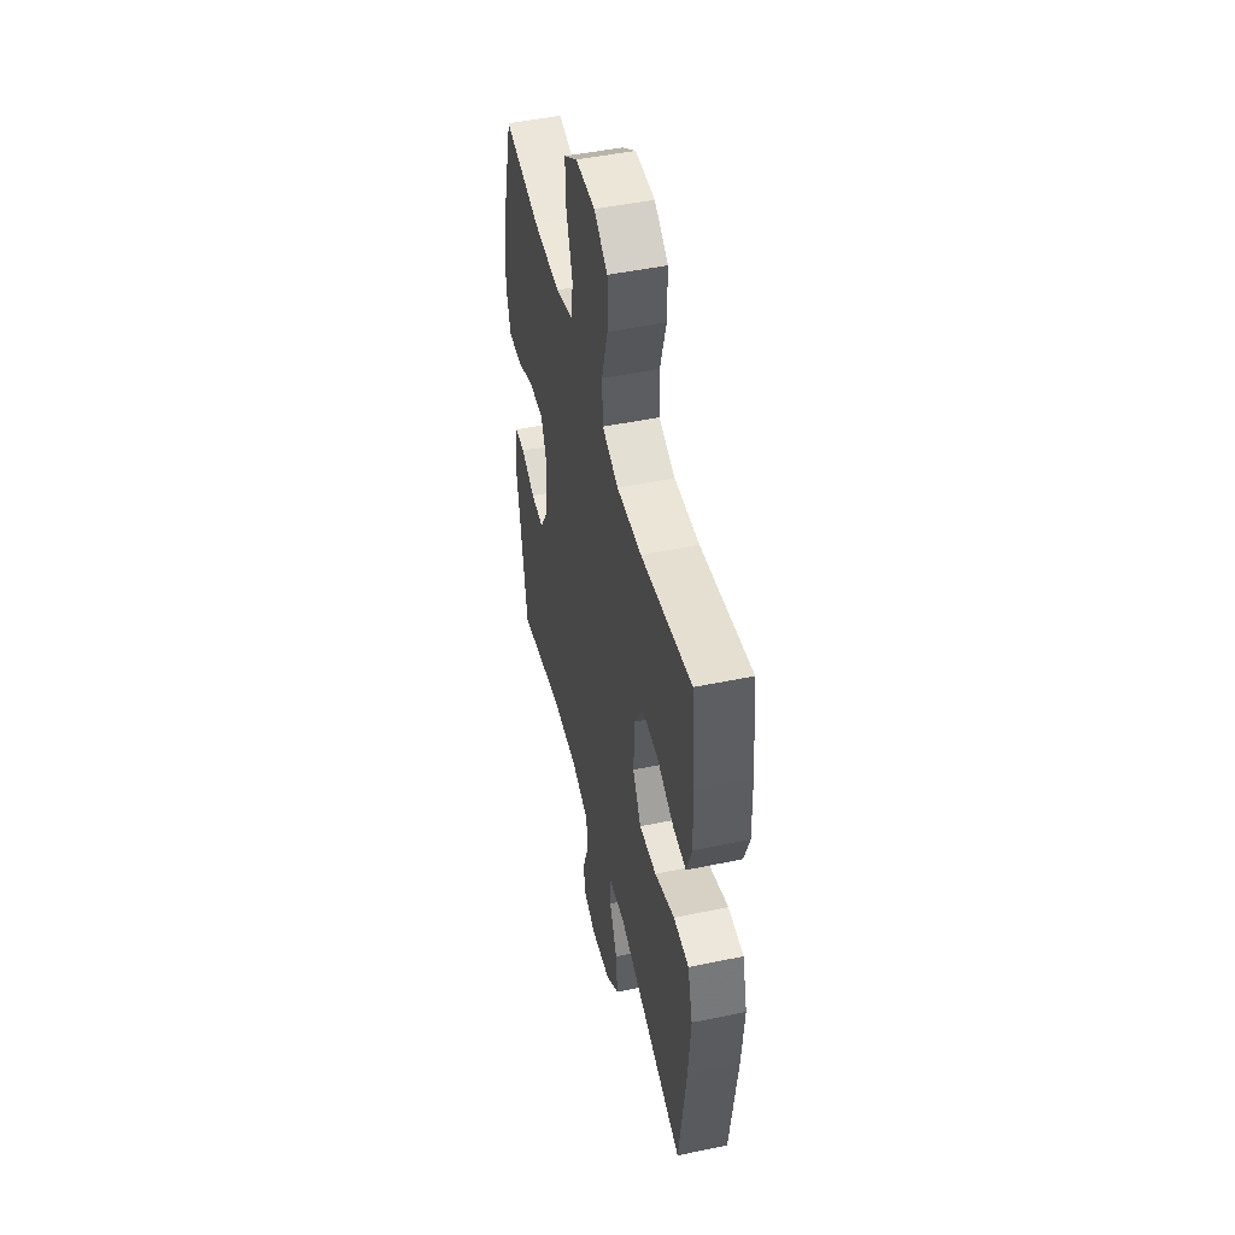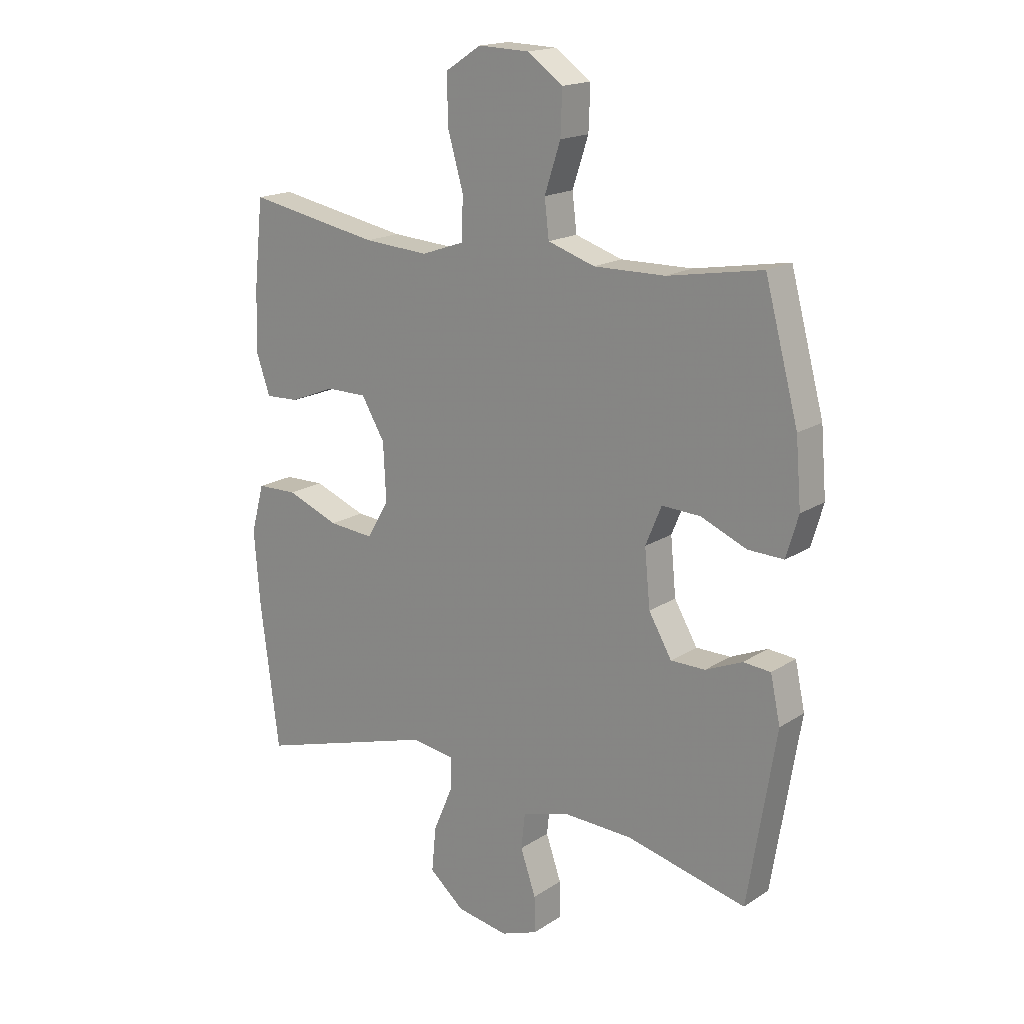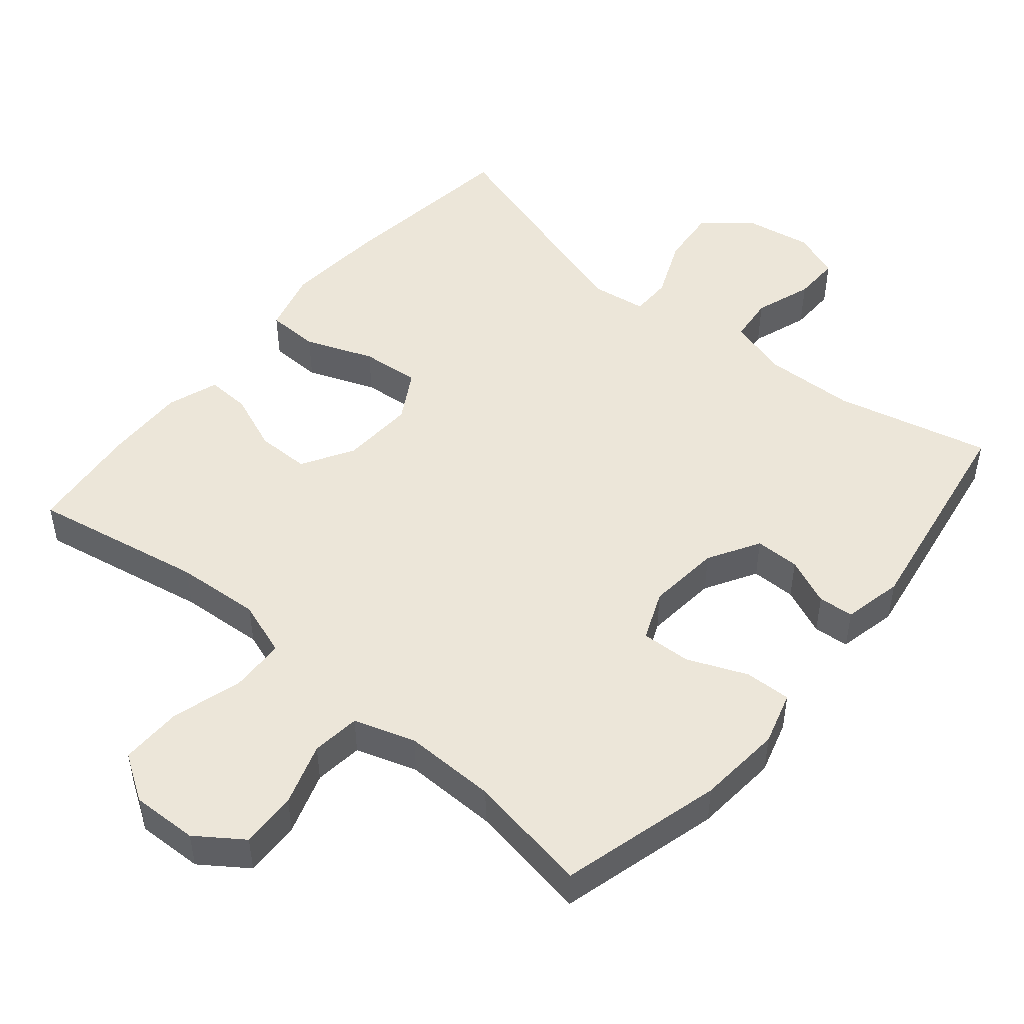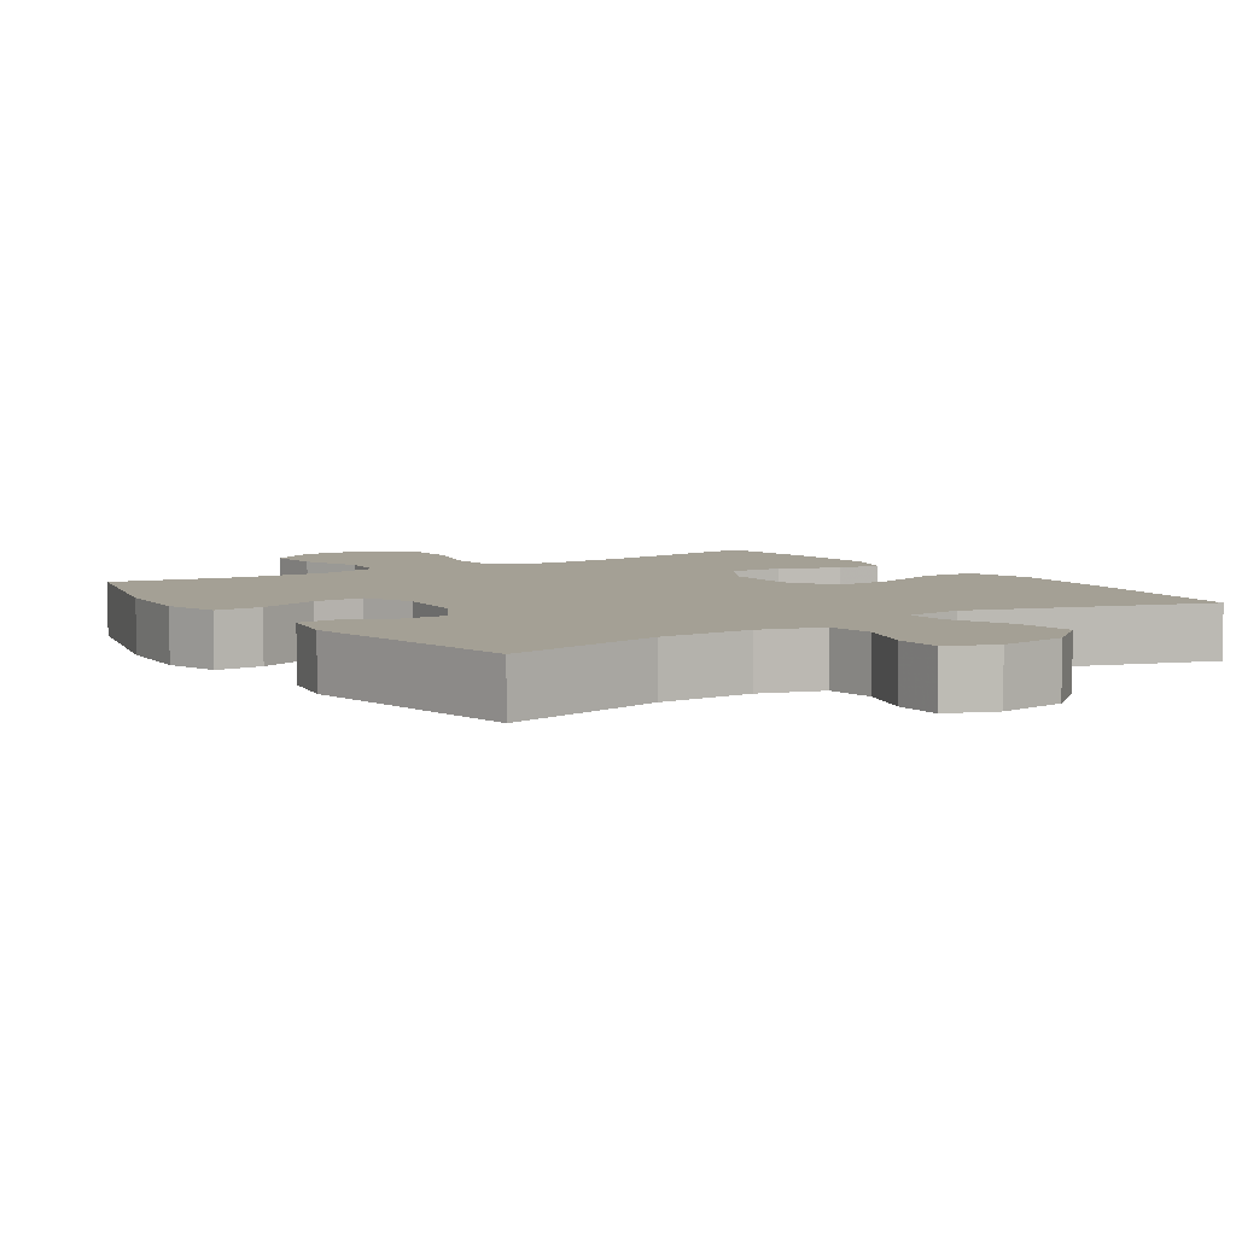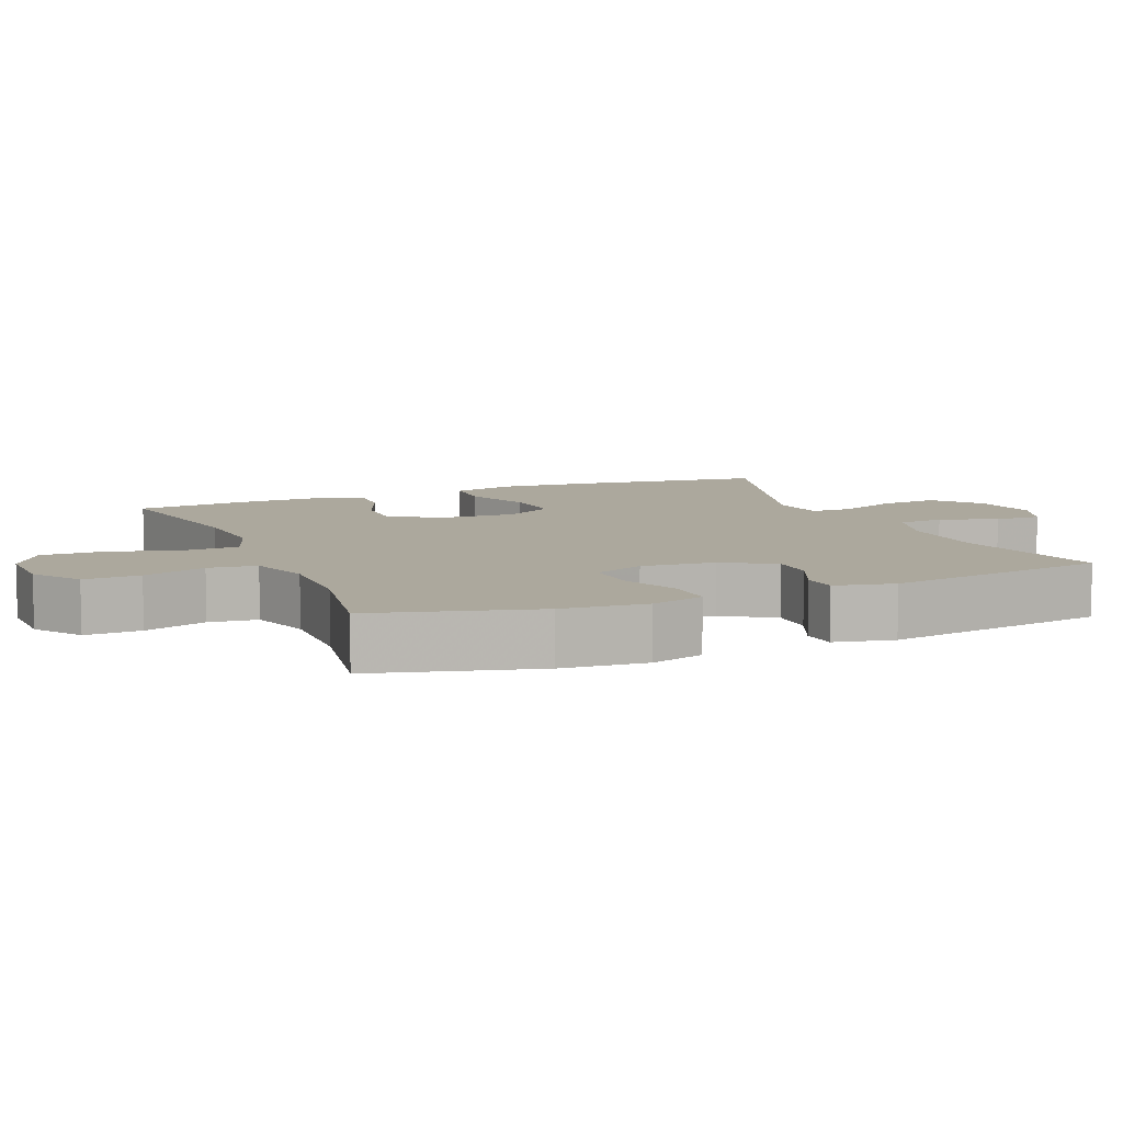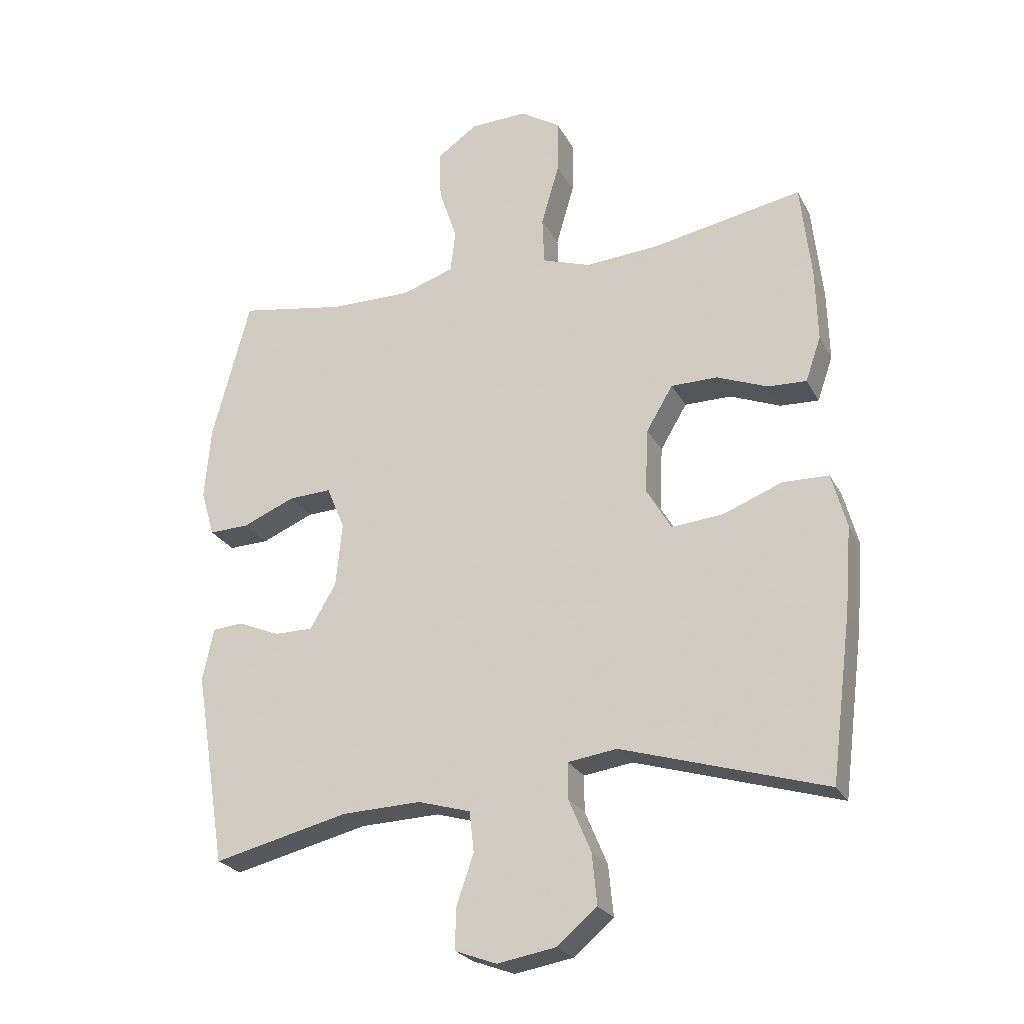
<metadata>
{"format":"obj","ext":"obj","renderer":"f3d","projection":"perspective","resolution":1024,"background":"white","views":[{"elev":48.7,"azim":-103.1,"up":"+Z"},{"elev":17.5,"azim":38.5,"up":"+Z"},{"elev":48.8,"azim":39.9,"up":"+Y"},{"elev":5.7,"azim":146.7,"up":"+Y"},{"elev":8.6,"azim":67.5,"up":"+Y"},{"elev":-24.8,"azim":-157.6,"up":"+Z"}]}
</metadata>
<code>
v -0.5 0.07 -0.5
v -0.534 0.07 -0.236
v -0.545 0.07 -0.099
v -0.521 0.07 -0.011
v -0.447 0.07 -0.009
v -0.351 0.07 -0.046
v -0.268 0.07 -0.053
v -0.228 0.07 0.016
v -0.233 0.07 0.12
v -0.276 0.07 0.192
v -0.351 0.07 0.192
v -0.433 0.07 0.159
v -0.495 0.07 0.156
v -0.52 0.07 0.228
v -0.517 0.07 0.342
v -0.5 0.07 0.5
v -0.257 0.07 0.455
v -0.138 0.07 0.447
v -0.06 0.07 0.474
v -0.057 0.07 0.551
v -0.086 0.07 0.651
v -0.087 0.07 0.738
v -0.022 0.07 0.78
v 0.071 0.07 0.777
v 0.136 0.07 0.731
v 0.133 0.07 0.652
v 0.104 0.07 0.564
v 0.112 0.07 0.496
v 0.198 0.07 0.468
v 0.328 0.07 0.47
v 0.5 0.07 0.5
v 0.561 0.07 0.272
v 0.571 0.07 0.153
v 0.549 0.07 0.078
v 0.484 0.07 0.08
v 0.4 0.07 0.115
v 0.33 0.07 0.118
v 0.301 0.07 0.048
v 0.311 0.07 -0.055
v 0.353 0.07 -0.127
v 0.416 0.07 -0.127
v 0.483 0.07 -0.098
v 0.533 0.07 -0.102
v 0.551 0.07 -0.186
v 0.5 0.07 -0.5
v 0.281 0.07 -0.448
v 0.153 0.07 -0.444
v 0.068 0.07 -0.469
v 0.061 0.07 -0.534
v 0.089 0.07 -0.615
v 0.09 0.07 -0.681
v 0.023 0.07 -0.706
v -0.072 0.07 -0.69
v -0.136 0.07 -0.636
v -0.128 0.07 -0.554
v -0.092 0.07 -0.469
v -0.092 0.07 -0.411
v -0.171 0.07 -0.4
v -0.5 0 -0.5
v -0.534 0 -0.236
v -0.545 0 -0.099
v -0.521 0 -0.011
v -0.447 0 -0.009
v -0.351 0 -0.046
v -0.268 0 -0.053
v -0.228 0 0.016
v -0.233 0 0.12
v -0.276 0 0.192
v -0.351 0 0.192
v -0.433 0 0.159
v -0.495 0 0.156
v -0.52 0 0.228
v -0.517 0 0.342
v -0.5 0 0.5
v -0.257 0 0.455
v -0.138 0 0.447
v -0.06 0 0.474
v -0.057 0 0.551
v -0.086 0 0.651
v -0.087 0 0.738
v -0.022 0 0.78
v 0.071 0 0.777
v 0.136 0 0.731
v 0.133 0 0.652
v 0.104 0 0.564
v 0.112 0 0.496
v 0.198 0 0.468
v 0.328 0 0.47
v 0.5 0 0.5
v 0.561 0 0.272
v 0.571 0 0.153
v 0.549 0 0.078
v 0.484 0 0.08
v 0.4 0 0.115
v 0.33 0 0.118
v 0.301 0 0.048
v 0.311 0 -0.055
v 0.353 0 -0.127
v 0.416 0 -0.127
v 0.483 0 -0.098
v 0.533 0 -0.102
v 0.551 0 -0.186
v 0.5 0 -0.5
v 0.281 0 -0.448
v 0.153 0 -0.444
v 0.068 0 -0.469
v 0.061 0 -0.534
v 0.089 0 -0.615
v 0.09 0 -0.681
v 0.023 0 -0.706
v -0.072 0 -0.69
v -0.136 0 -0.636
v -0.128 0 -0.554
v -0.092 0 -0.469
v -0.092 0 -0.411
v -0.171 0 -0.4
f 53 54 55 56
f 53 56 57
f 52 53 57
f 49 50 51 52
f 48 49 52 57
f 47 48 57
f 46 47 57 58
f 44 45 46
f 41 42 43 44
f 40 41 44 46
f 39 40 46 58
f 33 34 35 36
f 33 36 37
f 30 31 32 33
f 29 30 33 37
f 28 29 37 38
f 24 25 26 27
f 24 27 28
f 23 24 28
f 20 21 22 23
f 19 20 23 28
f 18 19 28 38
f 14 15 16 17
f 11 12 13 14
f 10 11 14 17
f 9 10 17 18
f 3 4 5 6
f 3 6 7
f 2 3 7
f 1 2 7
f 58 1 7 8
f 18 38 39 58
f 8 9 18 58
f 114 113 112 111
f 115 114 111
f 115 111 110
f 110 109 108 107
f 115 110 107 106
f 115 106 105
f 116 115 105 104
f 104 103 102
f 102 101 100 99
f 104 102 99 98
f 116 104 98 97
f 94 93 92 91
f 95 94 91
f 91 90 89 88
f 95 91 88 87
f 96 95 87 86
f 85 84 83 82
f 86 85 82
f 86 82 81
f 81 80 79 78
f 86 81 78 77
f 96 86 77 76
f 75 74 73 72
f 72 71 70 69
f 75 72 69 68
f 76 75 68 67
f 64 63 62 61
f 65 64 61
f 65 61 60
f 65 60 59
f 66 65 59 116
f 116 97 96 76
f 116 76 67 66
f 1 59 60 2
f 2 60 61 3
f 3 61 62 4
f 4 62 63 5
f 5 63 64 6
f 6 64 65 7
f 7 65 66 8
f 8 66 67 9
f 9 67 68 10
f 10 68 69 11
f 11 69 70 12
f 12 70 71 13
f 13 71 72 14
f 14 72 73 15
f 15 73 74 16
f 16 74 75 17
f 17 75 76 18
f 18 76 77 19
f 19 77 78 20
f 20 78 79 21
f 21 79 80 22
f 22 80 81 23
f 23 81 82 24
f 24 82 83 25
f 25 83 84 26
f 26 84 85 27
f 27 85 86 28
f 28 86 87 29
f 29 87 88 30
f 30 88 89 31
f 31 89 90 32
f 32 90 91 33
f 33 91 92 34
f 34 92 93 35
f 35 93 94 36
f 36 94 95 37
f 37 95 96 38
f 38 96 97 39
f 39 97 98 40
f 40 98 99 41
f 41 99 100 42
f 42 100 101 43
f 43 101 102 44
f 44 102 103 45
f 45 103 104 46
f 46 104 105 47
f 47 105 106 48
f 48 106 107 49
f 49 107 108 50
f 50 108 109 51
f 51 109 110 52
f 52 110 111 53
f 53 111 112 54
f 54 112 113 55
f 55 113 114 56
f 56 114 115 57
f 57 115 116 58
f 58 116 59 1

</code>
